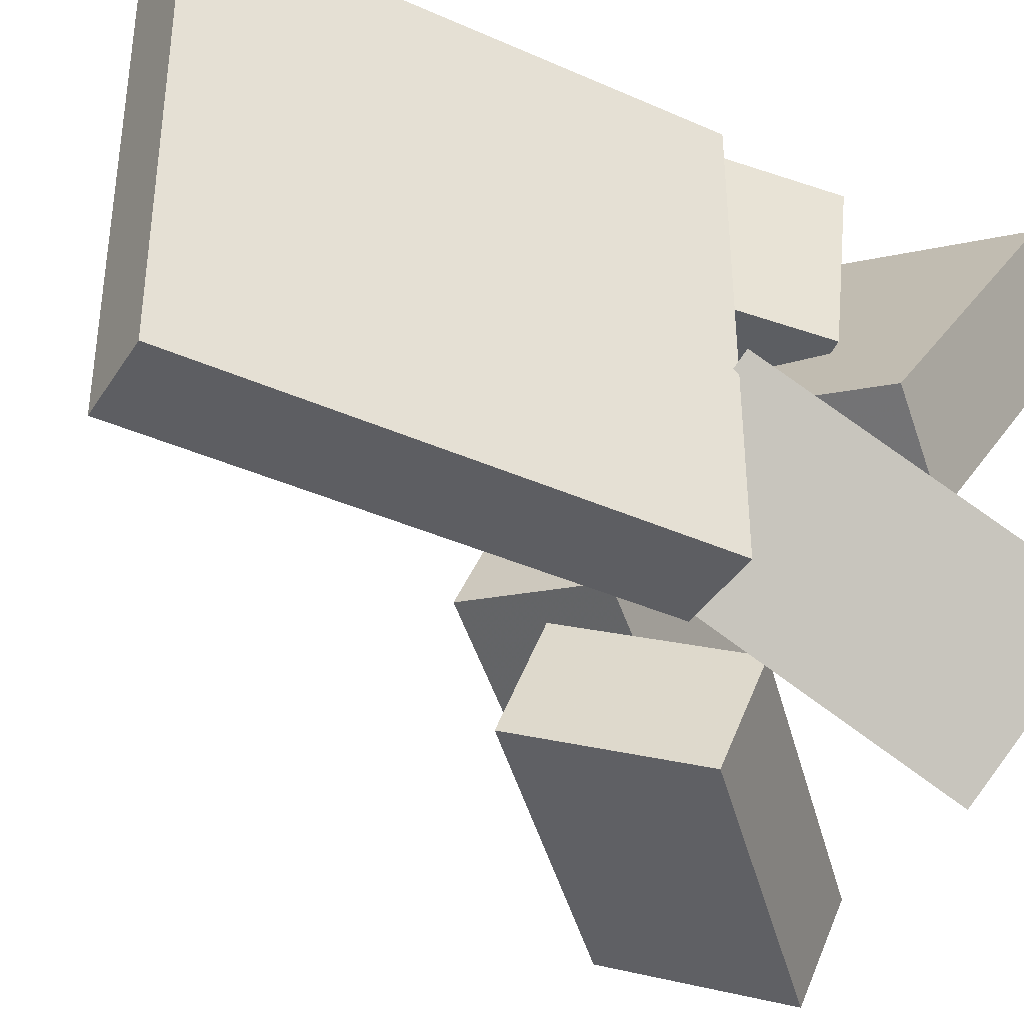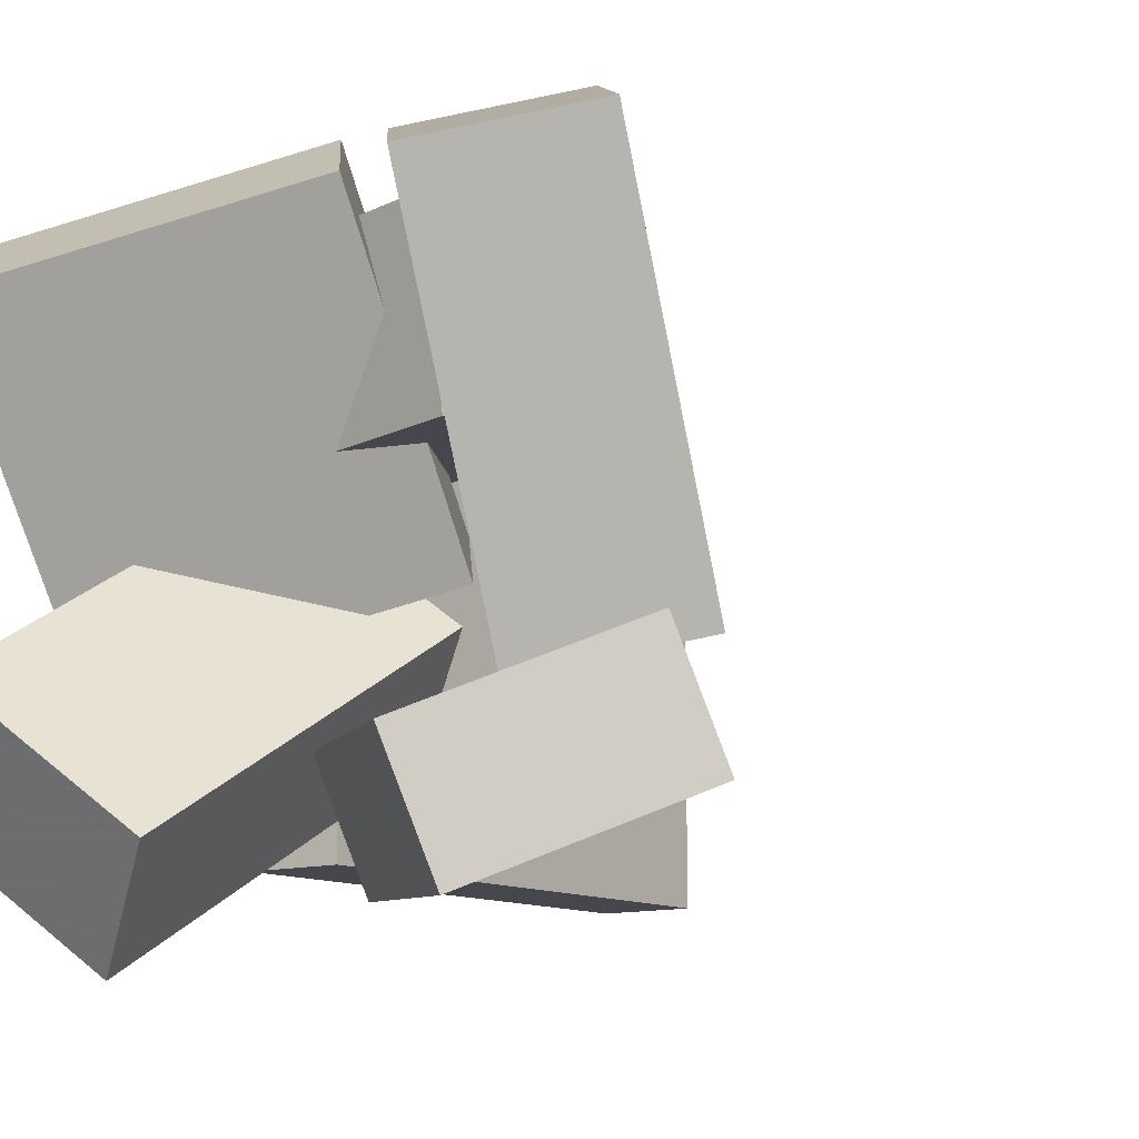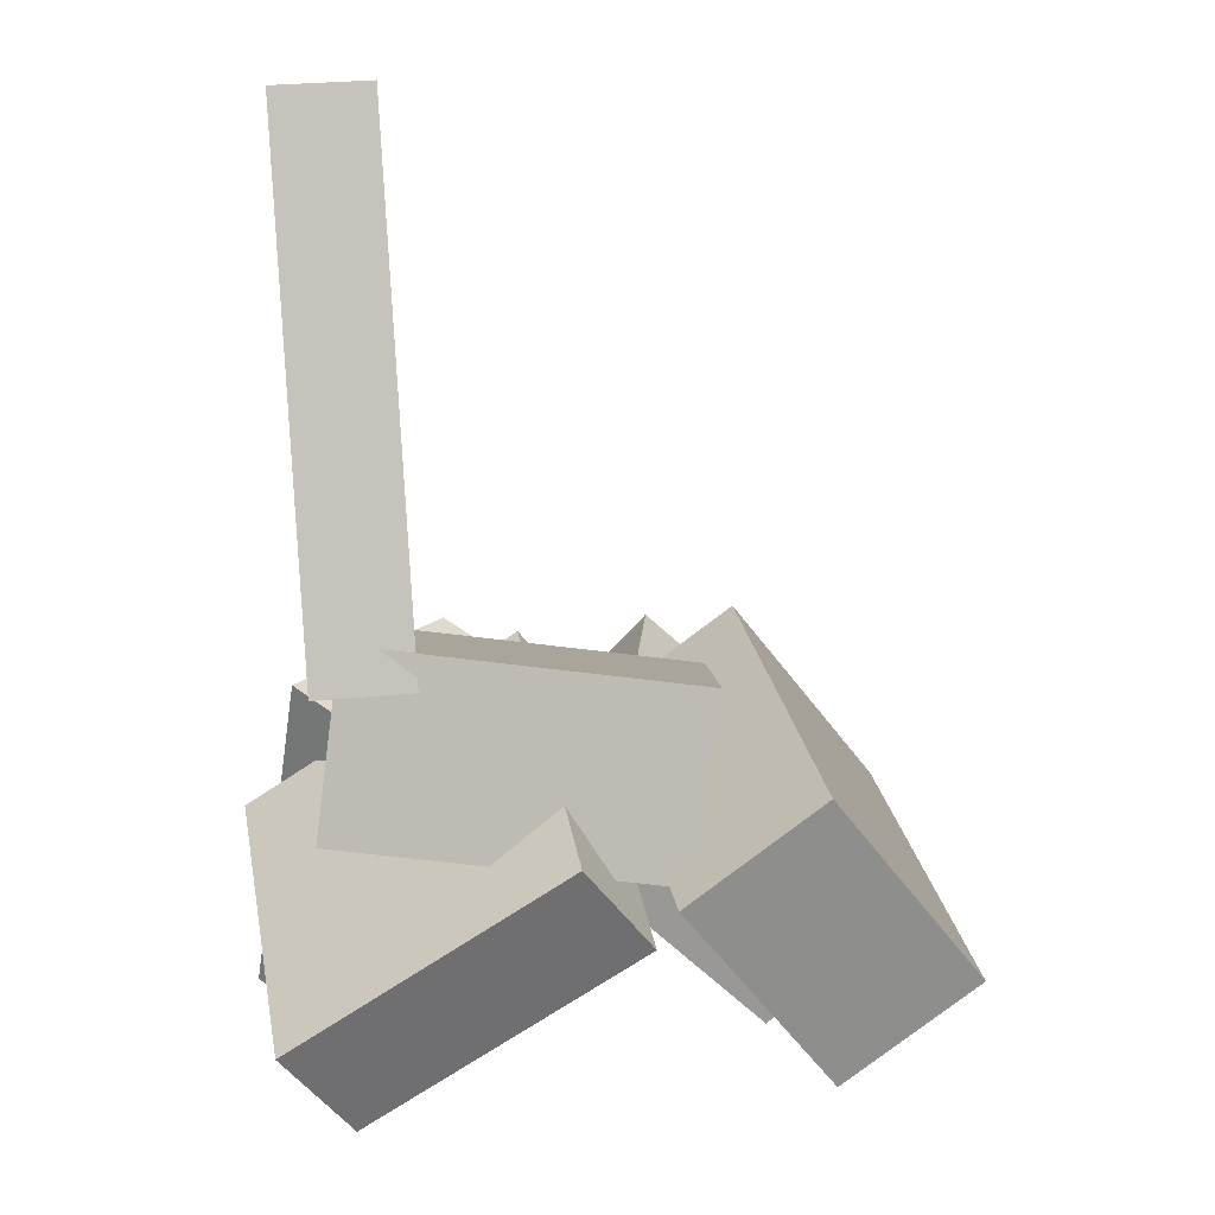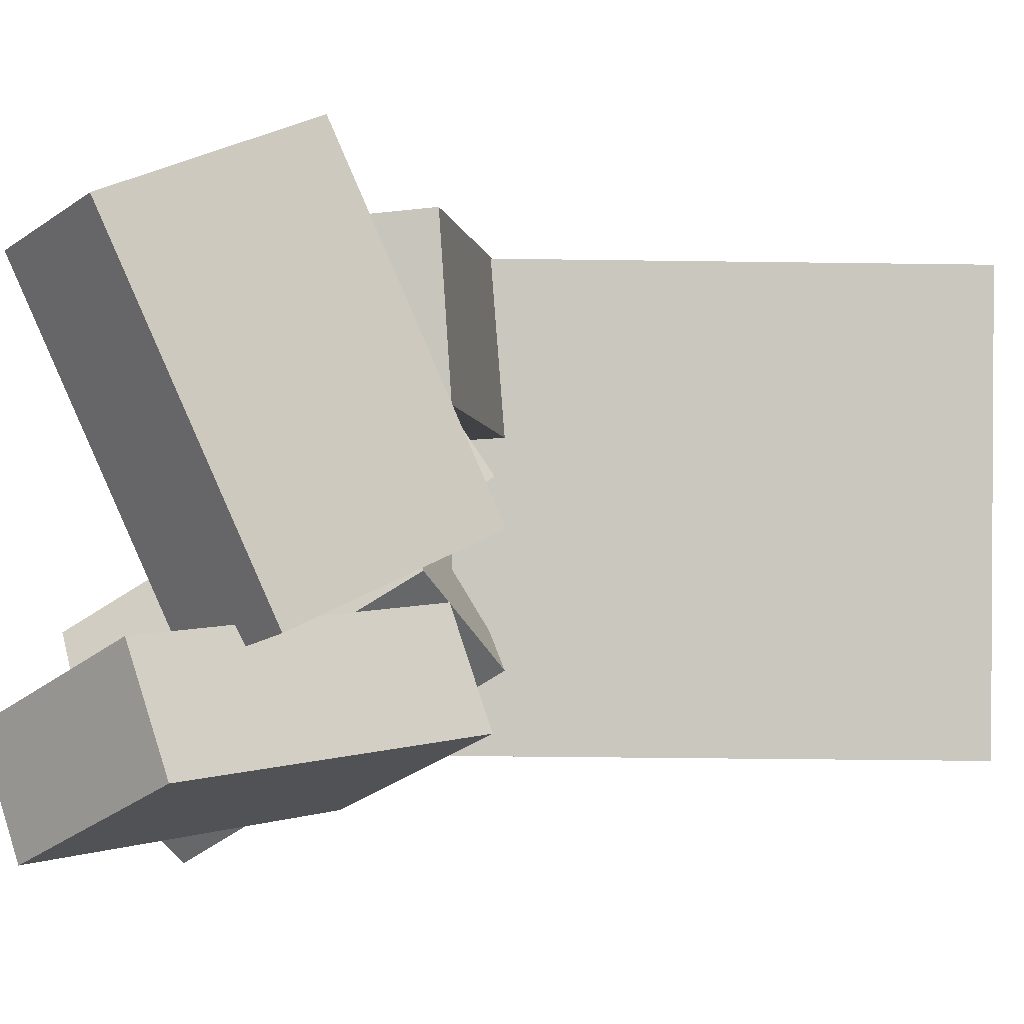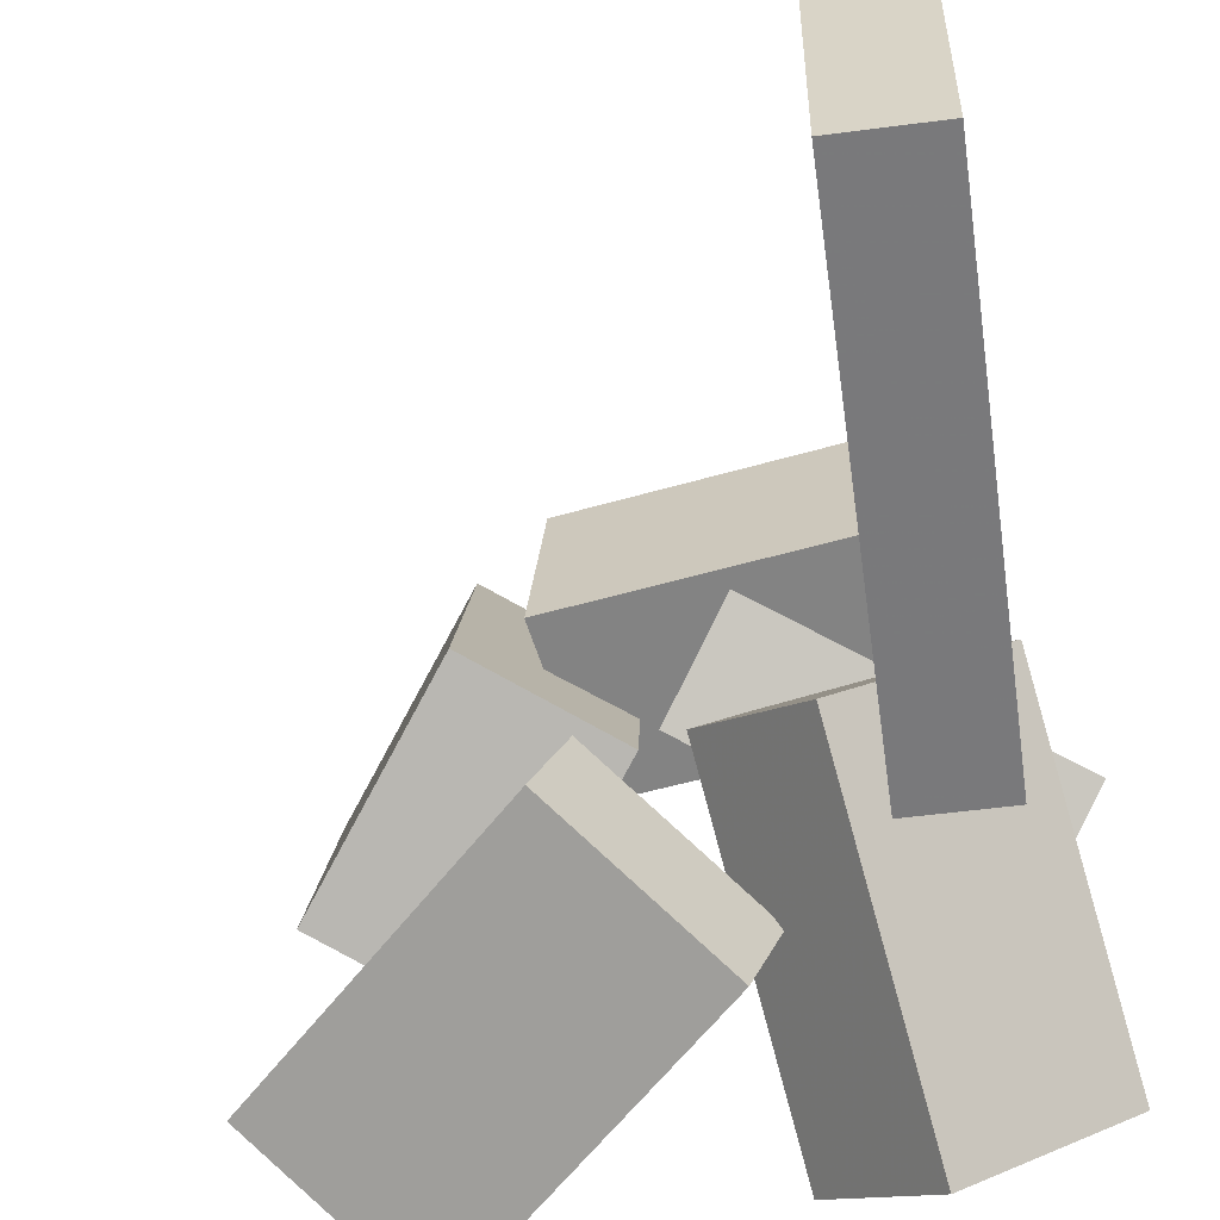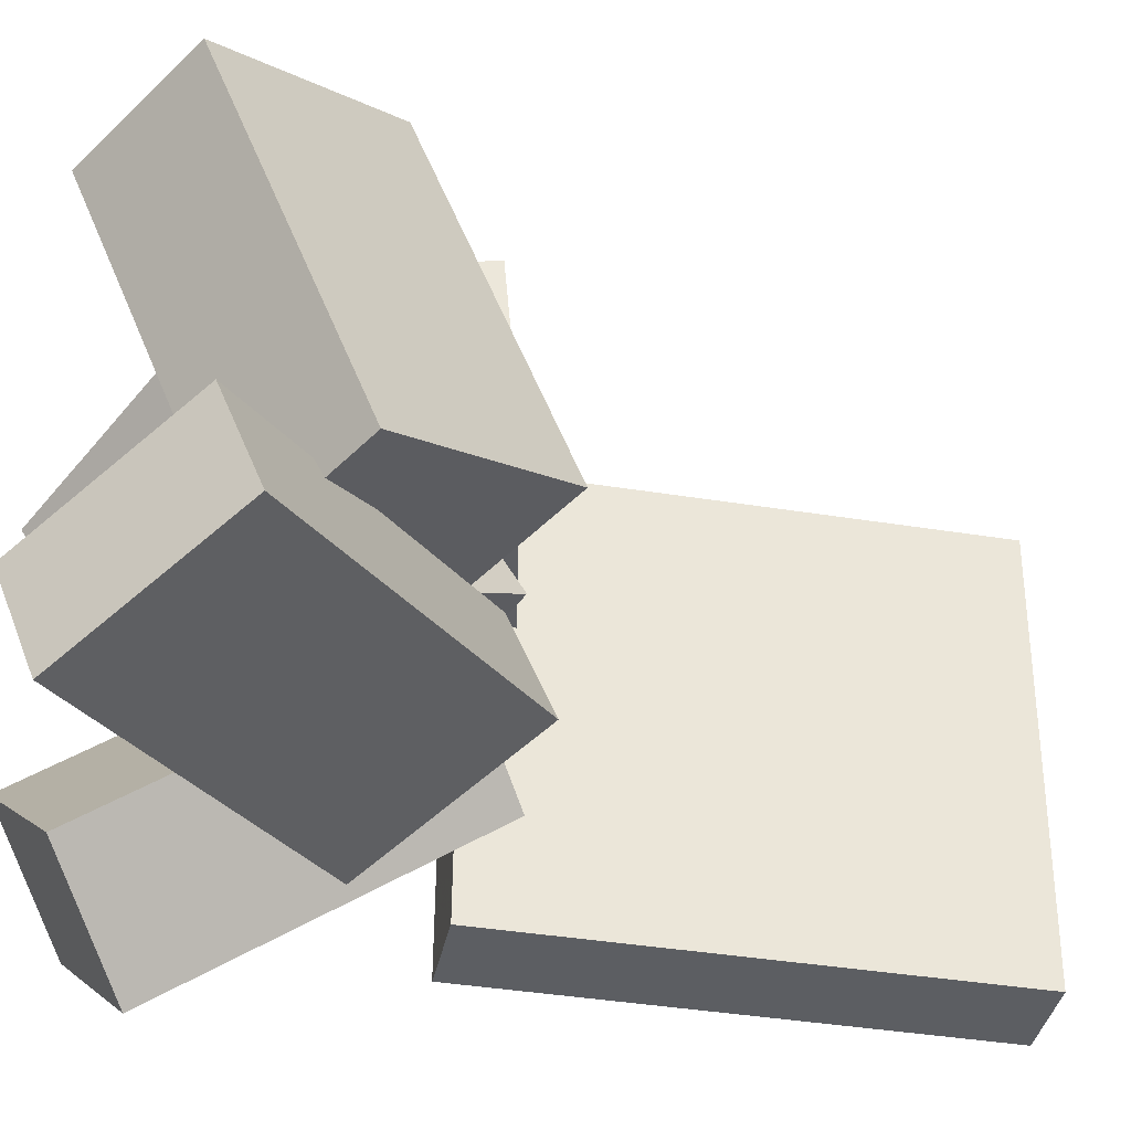
<metadata>
{"format":"obj","ext":"obj","renderer":"f3d","projection":"perspective","resolution":1024,"background":"white","views":[{"elev":-40.0,"azim":-115.5,"up":"+Z"},{"elev":-10.1,"azim":38.9,"up":"+Z"},{"elev":1.9,"azim":-7.2,"up":"+Y"},{"elev":-0.7,"azim":92.8,"up":"+Z"},{"elev":-58.7,"azim":-168.3,"up":"+Z"},{"elev":-36.7,"azim":82.4,"up":"+Z"}]}
</metadata>
<code>
v -0.1822 -0.009621 -0.178
v -0.1872 -0.00626 0.1716
v -0.2069 0.3698 -0.182
v -0.2119 0.3731 0.1676
v -0.1141 -0.005175 -0.1771
v -0.119 -0.001815 0.1725
v -0.1387 0.3742 -0.1811
v -0.1437 0.3776 0.1685
f 1.0 7.0 5.0
f 1.0 3.0 7.0
f 1.0 4.0 3.0
f 1.0 2.0 4.0
f 3.0 8.0 7.0
f 3.0 4.0 8.0
f 5.0 7.0 8.0
f 5.0 8.0 6.0
f 1.0 5.0 6.0
f 1.0 6.0 2.0
f 2.0 6.0 8.0
f 2.0 8.0 4.0
v -0.1731 -0.09012 0.03335
v 0.06532 -0.1181 0.04929
v -0.1826 -0.09911 0.1602
v 0.05578 -0.127 0.1761
v -0.1588 0.03755 0.04347
v 0.0796 0.009616 0.05942
v -0.1683 0.02856 0.1703
v 0.07006 0.0006251 0.1862
f 9.0 15.0 13.0
f 9.0 11.0 15.0
f 9.0 12.0 11.0
f 9.0 10.0 12.0
f 11.0 16.0 15.0
f 11.0 12.0 16.0
f 13.0 15.0 16.0
f 13.0 16.0 14.0
f 9.0 13.0 14.0
f 9.0 14.0 10.0
f 10.0 14.0 16.0
f 10.0 16.0 12.0
v -0.1428 -0.2852 -0.09186
v -0.1186 -0.05858 0.04475
v -0.2198 -0.2351 -0.1615
v -0.1956 -0.008406 -0.02487
v -0.03225 -0.2421 -0.183
v -0.008074 -0.01544 -0.04639
v -0.1093 -0.1919 -0.2526
v -0.08509 0.03474 -0.116
f 17.0 23.0 21.0
f 17.0 19.0 23.0
f 17.0 20.0 19.0
f 17.0 18.0 20.0
f 19.0 24.0 23.0
f 19.0 20.0 24.0
f 21.0 23.0 24.0
f 21.0 24.0 22.0
f 17.0 21.0 22.0
f 17.0 22.0 18.0
f 18.0 22.0 24.0
f 18.0 24.0 20.0
v 0.02078 -0.02517 -0.04336
v 0.03882 -0.1353 0.2129
v 0.1121 0.04571 -0.01932
v 0.1302 -0.06445 0.2369
v 0.134 -0.1502 -0.1051
v 0.152 -0.2603 0.1512
v 0.2253 -0.07928 -0.08102
v 0.2434 -0.1894 0.1752
f 25.0 31.0 29.0
f 25.0 27.0 31.0
f 25.0 28.0 27.0
f 25.0 26.0 28.0
f 27.0 32.0 31.0
f 27.0 28.0 32.0
f 29.0 31.0 32.0
f 29.0 32.0 30.0
f 25.0 29.0 30.0
f 25.0 30.0 26.0
f 26.0 30.0 32.0
f 26.0 32.0 28.0
v 0.1775 -0.2452 -0.2227
v -0.02652 -0.07256 -0.2071
v 0.2728 -0.1377 -0.165
v 0.06885 0.03494 -0.1495
v 0.1595 -0.2739 -0.1395
v -0.04446 -0.1012 -0.124
v 0.2549 -0.1664 -0.08186
v 0.05091 0.006259 -0.06633
f 33.0 39.0 37.0
f 33.0 35.0 39.0
f 33.0 36.0 35.0
f 33.0 34.0 36.0
f 35.0 40.0 39.0
f 35.0 36.0 40.0
f 37.0 39.0 40.0
f 37.0 40.0 38.0
f 33.0 37.0 38.0
f 33.0 38.0 34.0
f 34.0 38.0 40.0
f 34.0 40.0 36.0
v -0.1764 -0.1502 -0.08864
v -0.1564 -0.2875 0.1202
v -0.2284 -0.0938 -0.04656
v -0.2084 -0.2311 0.1622
v 0.009219 -0.02644 -0.02508
v 0.02925 -0.1637 0.1837
v -0.0428 0.02997 0.017
v -0.02276 -0.1073 0.2258
f 41.0 47.0 45.0
f 41.0 43.0 47.0
f 41.0 44.0 43.0
f 41.0 42.0 44.0
f 43.0 48.0 47.0
f 43.0 44.0 48.0
f 45.0 47.0 48.0
f 45.0 48.0 46.0
f 41.0 45.0 46.0
f 41.0 46.0 42.0
f 42.0 46.0 48.0
f 42.0 48.0 44.0

</code>
